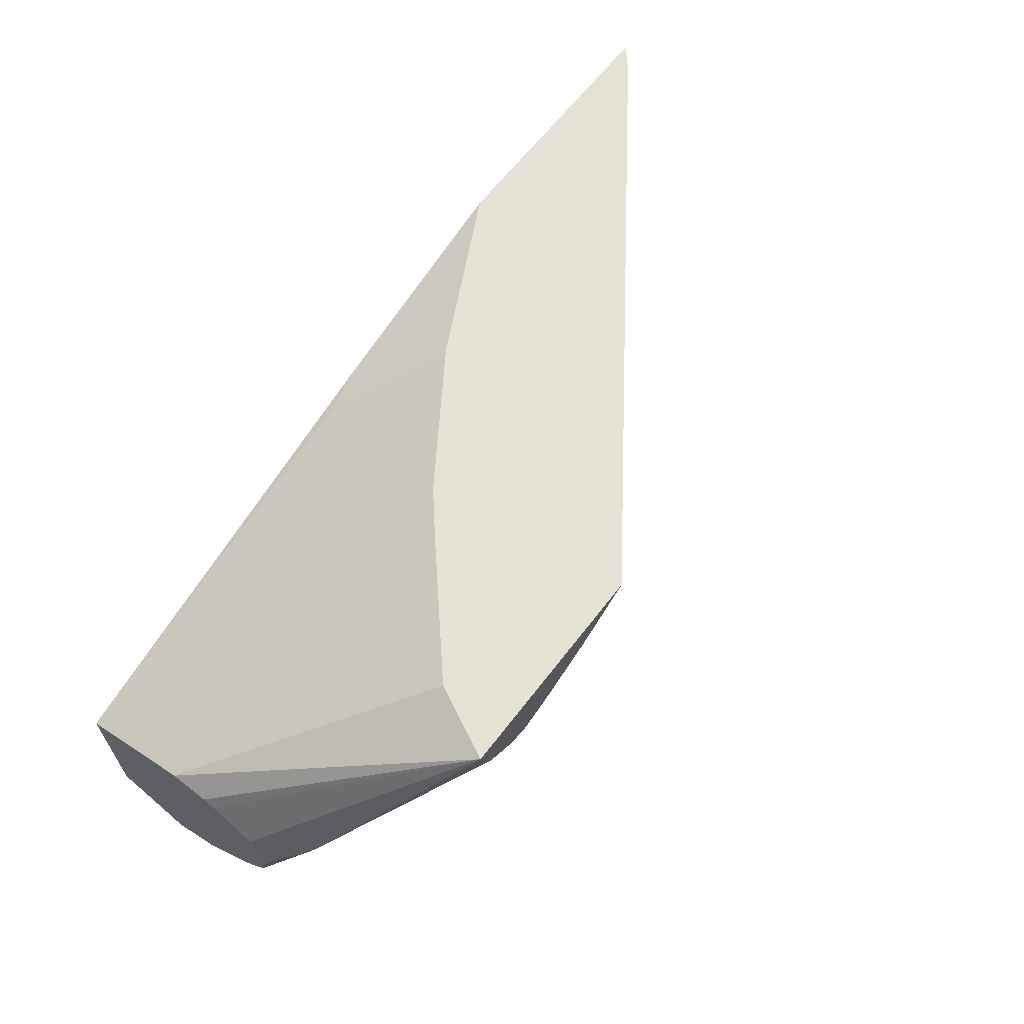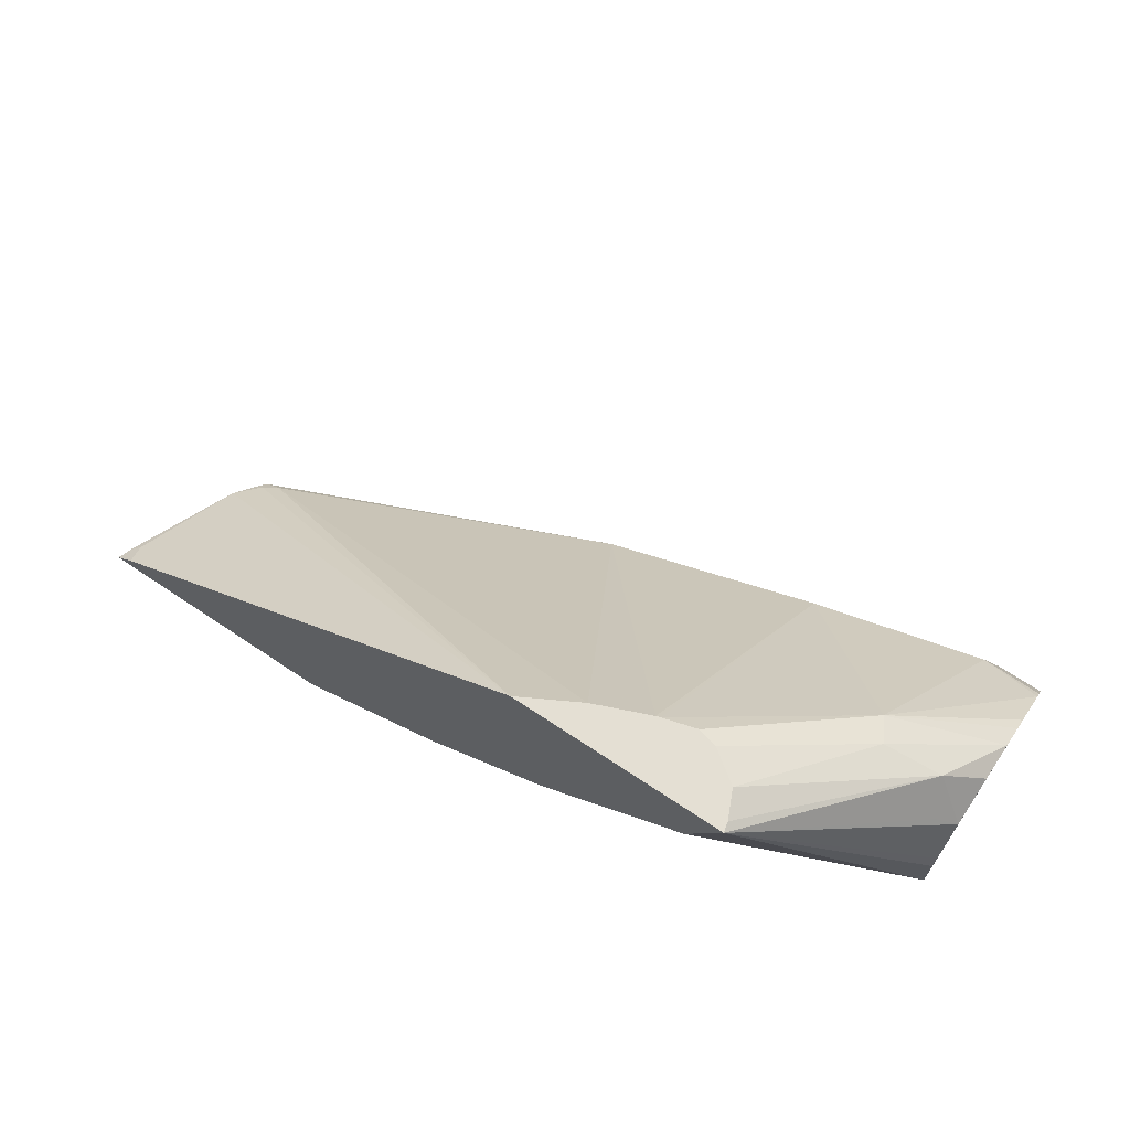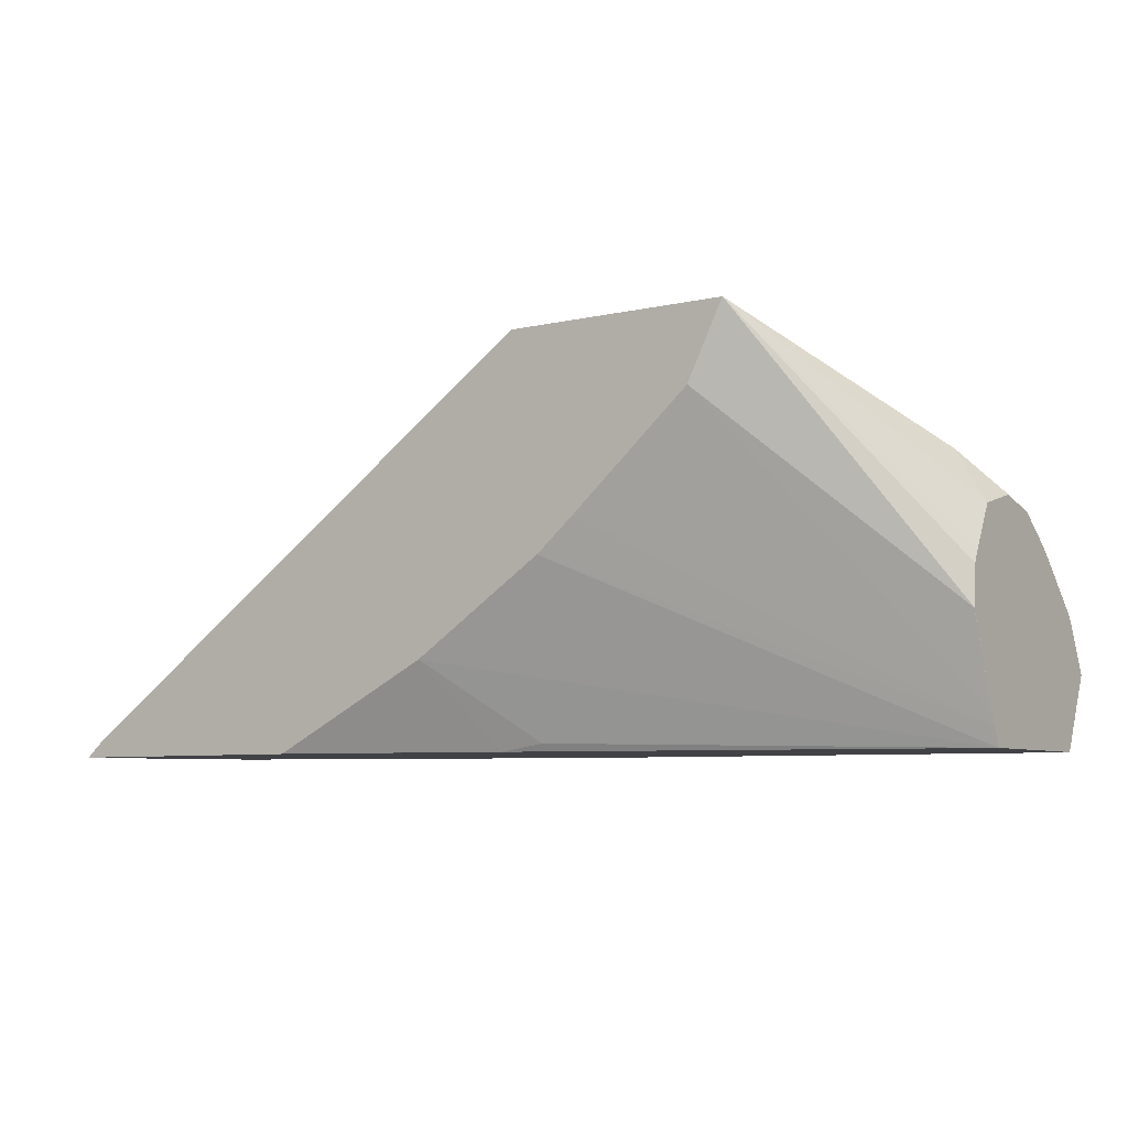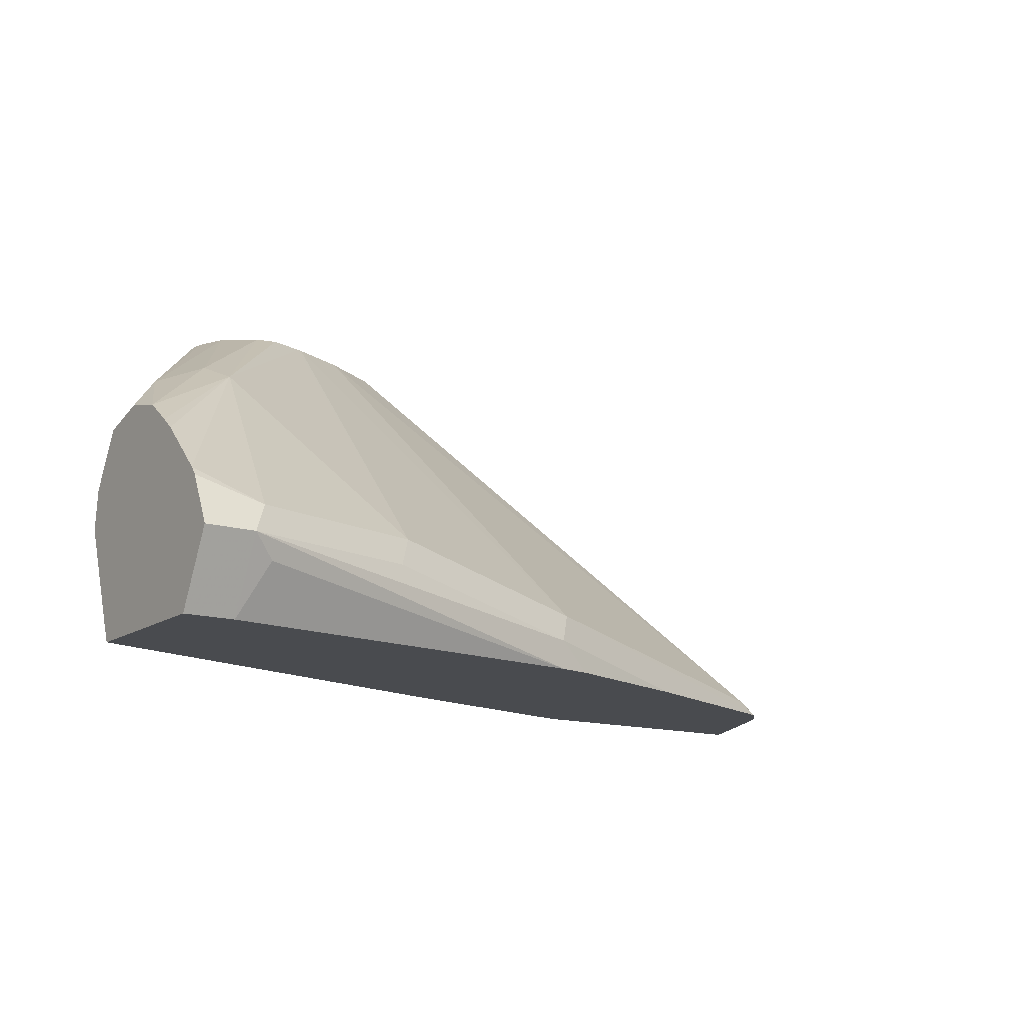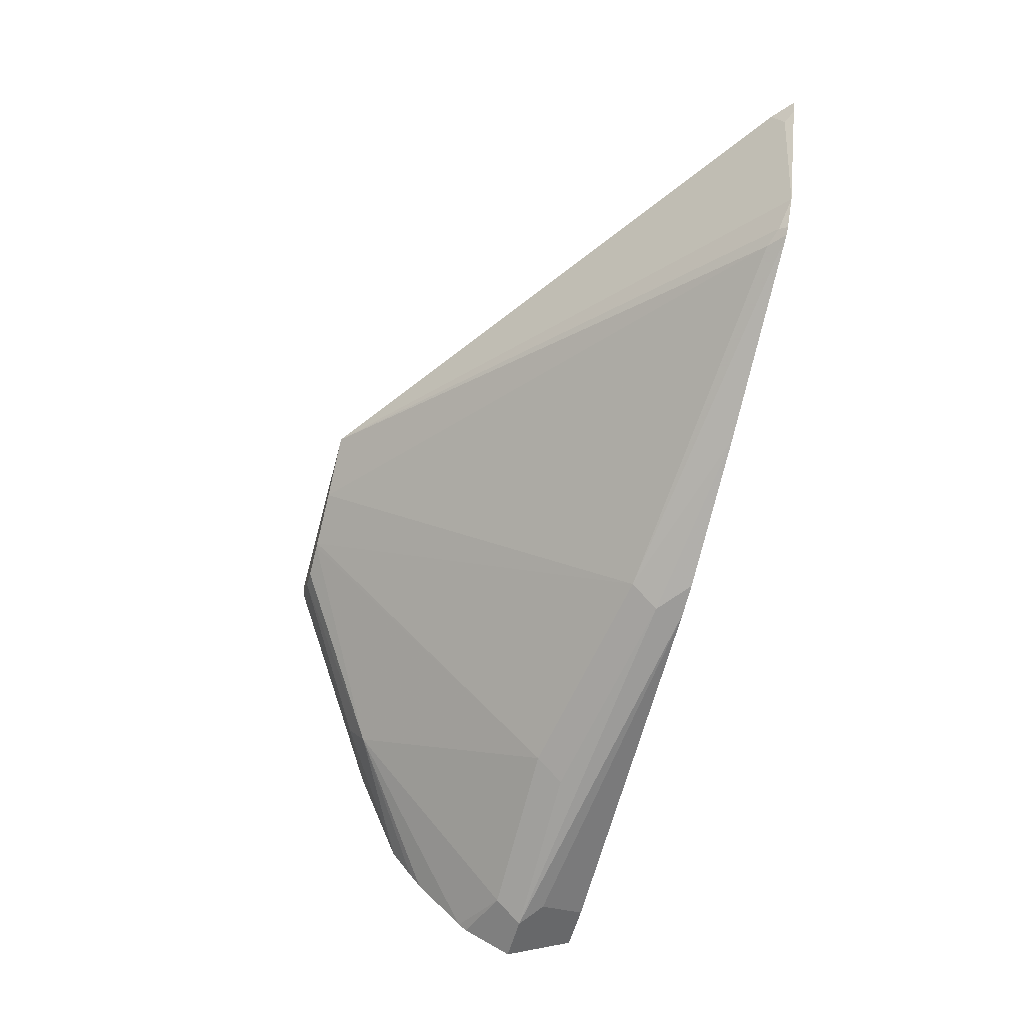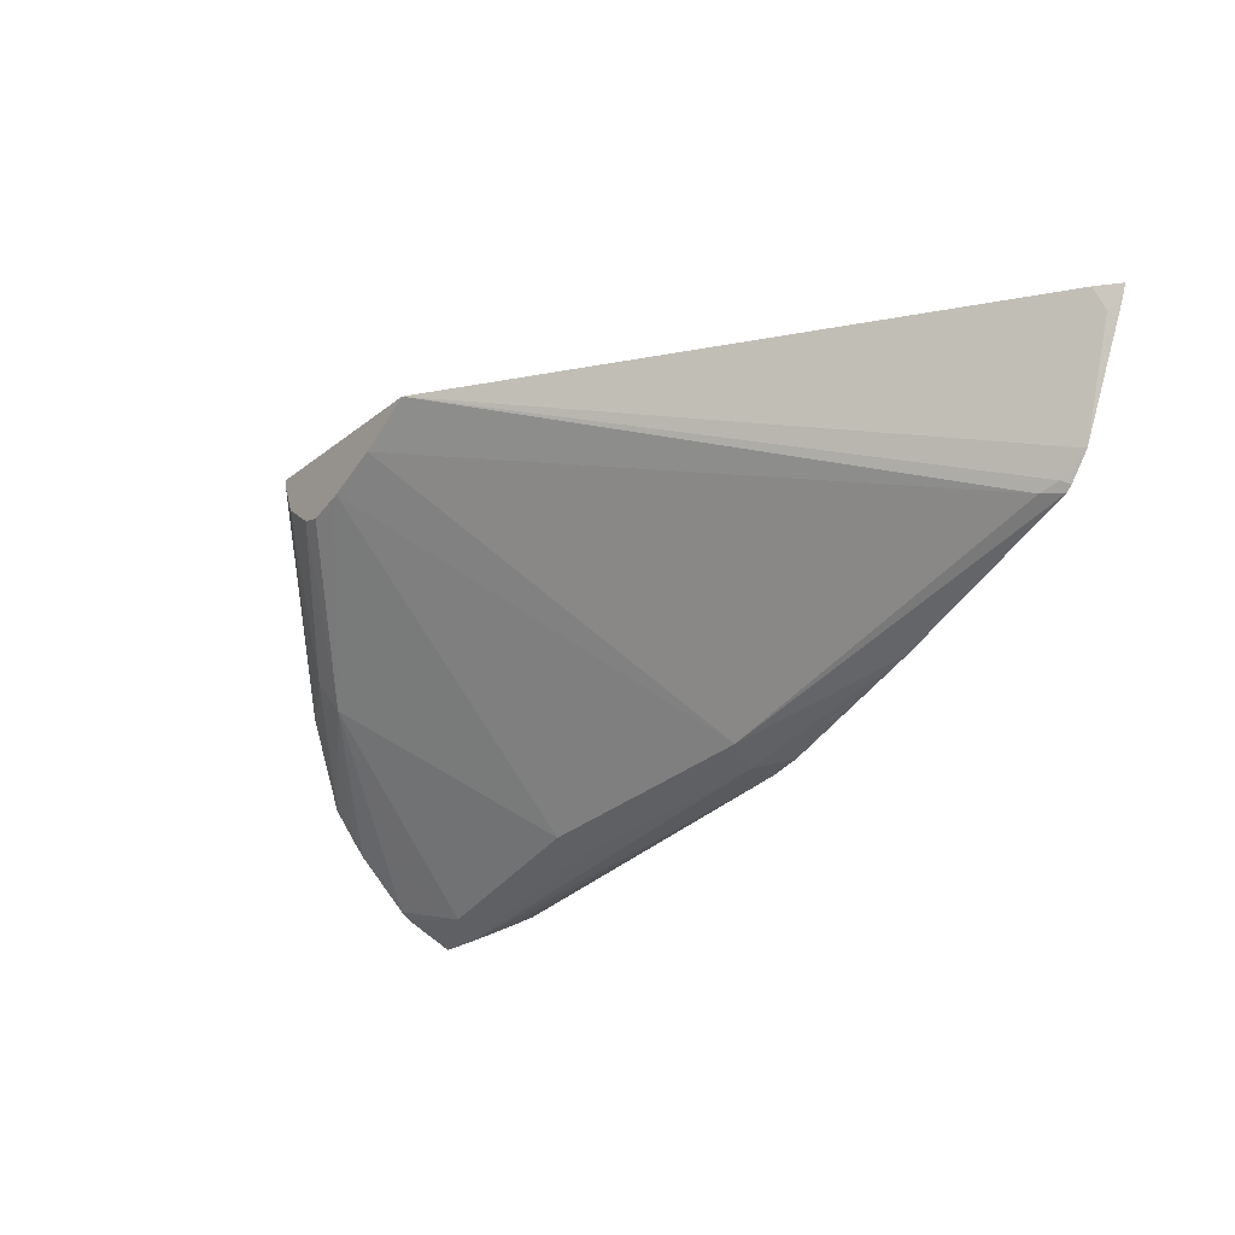
<metadata>
{"format":"obj","ext":"obj","renderer":"f3d","projection":"perspective","resolution":1024,"background":"white","views":[{"elev":63.7,"azim":127.4,"up":"+Z"},{"elev":66.6,"azim":34.0,"up":"+Y"},{"elev":-6.7,"azim":34.0,"up":"+Y"},{"elev":-14.2,"azim":145.7,"up":"+Y"},{"elev":-57.4,"azim":-104.9,"up":"+Z"},{"elev":-22.4,"azim":-126.5,"up":"+Z"}]}
</metadata>
<code>
v 0.1237 0.0606 -0.3433
v 0.1237 0.06319 -0.342
v 0.1237 0.0354 -0.3307
v 0.101 0.0606 -0.3433
v 0.1237 0.07405 -0.3366
v 0.0942 0.07405 -0.3366
v 0.1237 0.02694 -0.3265
v 0.101 0.02694 -0.3265
v 0.02018 0.0606 -0.3231
v 0.09084 0.05049 -0.3382
v -0.08078 0.02694 -0.3029
v -0.08078 0.04039 -0.3029
v 0.1237 0.08337 -0.3319
v 0.07403 0.1548 -0.2558
v 0.1237 0.08723 -0.3287
v 0.01345 0.07405 -0.3163
v 0.1237 0.02694 -0.2483
v -0.0875 0.05386 -0.2962
v -0.0959 0.02694 -0.2995
v -0.1657 0.02694 -0.2743
v 0.08076 0.1615 -0.2423
v 0.1237 0.1249 -0.2853
v 0.1237 0.1151 -0.2987
v 0.1237 0.1098 -0.3055
v 0.003864 0.2011 -0.1879
v 0.01932 0.2011 -0.1923
v 0.02842 0.2011 -0.19
v 0.001896 0.2011 -0.1872
v 0.1237 0.03521 -0.2449
v -0.0377 0.106 -0.1618
v -0.09824 0.06557 -0.1618
v -0.05557 0.0303 -0.1918
v -0.07405 0.02694 -0.1885
v -0.257 0.02694 -0.2364
v -0.249 0.03366 -0.2356
v -0.02356 0.2011 -0.1767
v -0.02253 0.2011 -0.1771
v 0.1077 0.1481 -0.2491
v 0.04186 0.2011 -0.1803
v 0.04301 0.2011 -0.1794
v 0.1237 0.13 -0.2651
v 0.1237 0.04039 -0.2429
v 0.0337 0.1682 -0.1618
v -0.02011 0.1209 -0.1618
v -0.1737 0.02699 -0.1618
v -0.1749 0.02694 -0.1618
v -0.26 0.02694 -0.2339
v -0.2574 0.0303 -0.2322
v -0.05086 0.2011 -0.1618
v 0.1144 0.1346 -0.2356
v 0.1237 0.124 -0.2429
v 0.04879 0.2011 -0.1666
v 0.04997 0.2011 -0.1618
v 0.1237 0.08087 -0.2272
v 0.1237 0.08078 -0.2272
v 0.04042 0.1817 -0.1618
v -0.2949 0.02694 -0.1618
v -0.2692 0.02694 -0.2221
v -0.2877 0.0303 -0.1716
v -0.2853 0.03524 -0.1618
v 0.1237 0.1036 -0.2317
v 0.1237 0.09838 -0.2291
v -0.2928 0.02694 -0.1683
f 25 52 40
f 25 40 39
f 25 39 27
f 25 27 26
f 29 42 43
f 30 49 60
f 29 44 30
f 30 43 56
f 30 56 53
f 25 53 52
f 30 53 49
f 29 43 44
f 30 44 43
f 21 27 39
f 25 36 49
f 25 37 36
f 25 28 37
f 22 38 41
f 21 40 38
f 21 39 40
f 21 38 22
f 18 37 28
f 18 36 37
f 18 35 36
f 18 34 35
f 30 60 57
f 18 20 34
f 25 49 53
f 30 57 46
f 43 55 56
f 30 45 31
f 17 32 33
f 58 63 59
f 57 60 63
f 53 62 61
f 53 54 62
f 53 55 54
f 53 56 55
f 51 53 61
f 50 53 51
f 49 59 60
f 49 58 59
f 48 58 49
f 47 58 48
f 30 46 45
f 42 55 43
f 42 54 55
f 38 53 50
f 38 52 53
f 38 40 52
f 38 51 41
f 38 50 51
f 35 49 36
f 35 48 49
f 35 47 48
f 34 47 35
f 33 45 46
f 31 45 33
f 31 33 32
f 59 63 60
f 17 31 32
f 1 17 7
f 17 29 30
f 5 6 13
f 4 12 9
f 4 11 12
f 4 10 11
f 4 8 10
f 4 9 6
f 3 8 4
f 3 7 8
f 2 6 5
f 2 4 6
f 1 4 2
f 1 3 4
f 1 7 3
f 1 29 17
f 1 42 29
f 1 54 42
f 1 62 54
f 1 61 62
f 1 51 61
f 1 22 41
f 1 23 22
f 1 24 23
f 1 15 24
f 1 13 15
f 1 5 13
f 1 2 5
f 17 30 31
f 6 14 15
f 6 15 13
f 1 41 51
f 6 16 14
f 16 18 28
f 6 9 16
f 16 28 25
f 14 27 21
f 14 26 27
f 14 16 25
f 14 24 15
f 14 23 24
f 14 22 23
f 14 21 22
f 12 20 18
f 12 19 20
f 11 19 12
f 14 25 26
f 9 12 18
f 9 18 16
f 7 17 33
f 7 46 57
f 7 33 46
f 7 63 58
f 7 58 47
f 7 57 63
f 7 34 20
f 7 20 19
f 7 19 11
f 7 11 8
f 8 11 10
f 7 47 34

</code>
